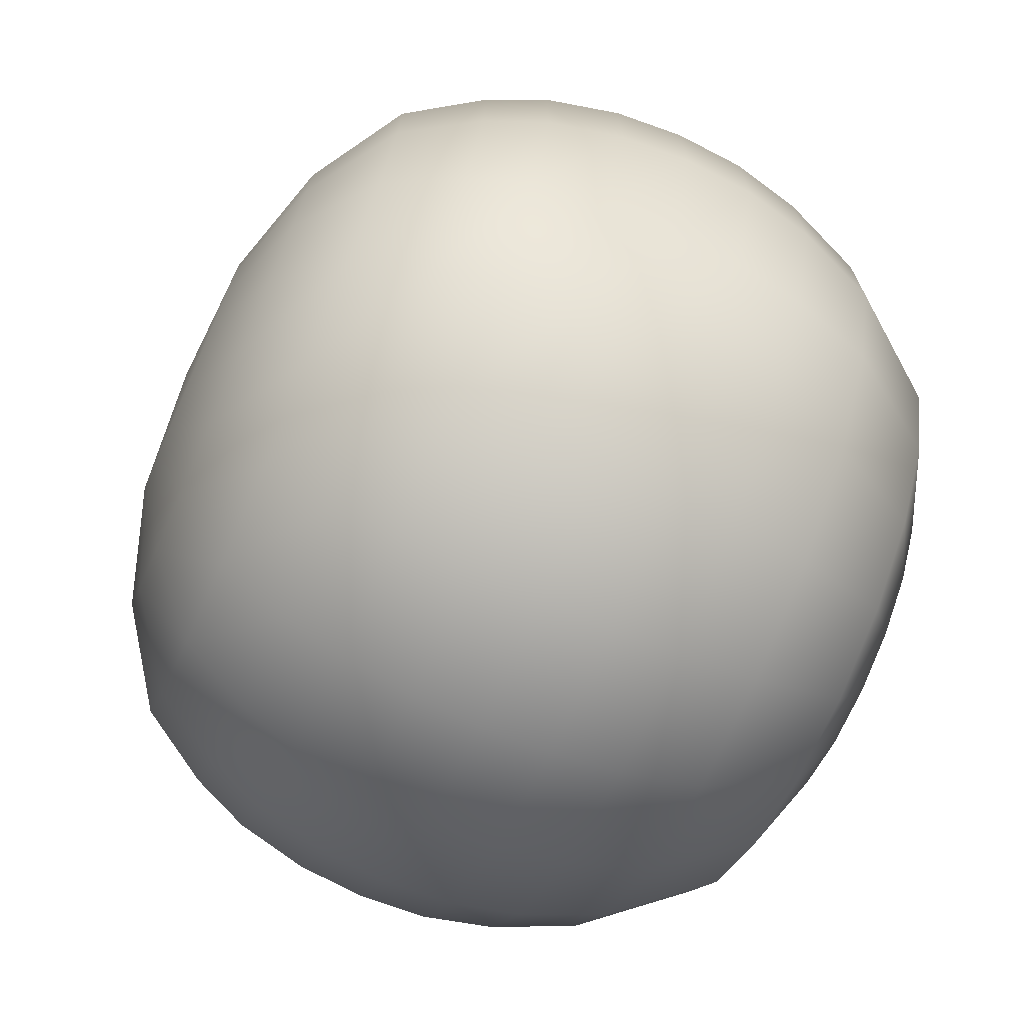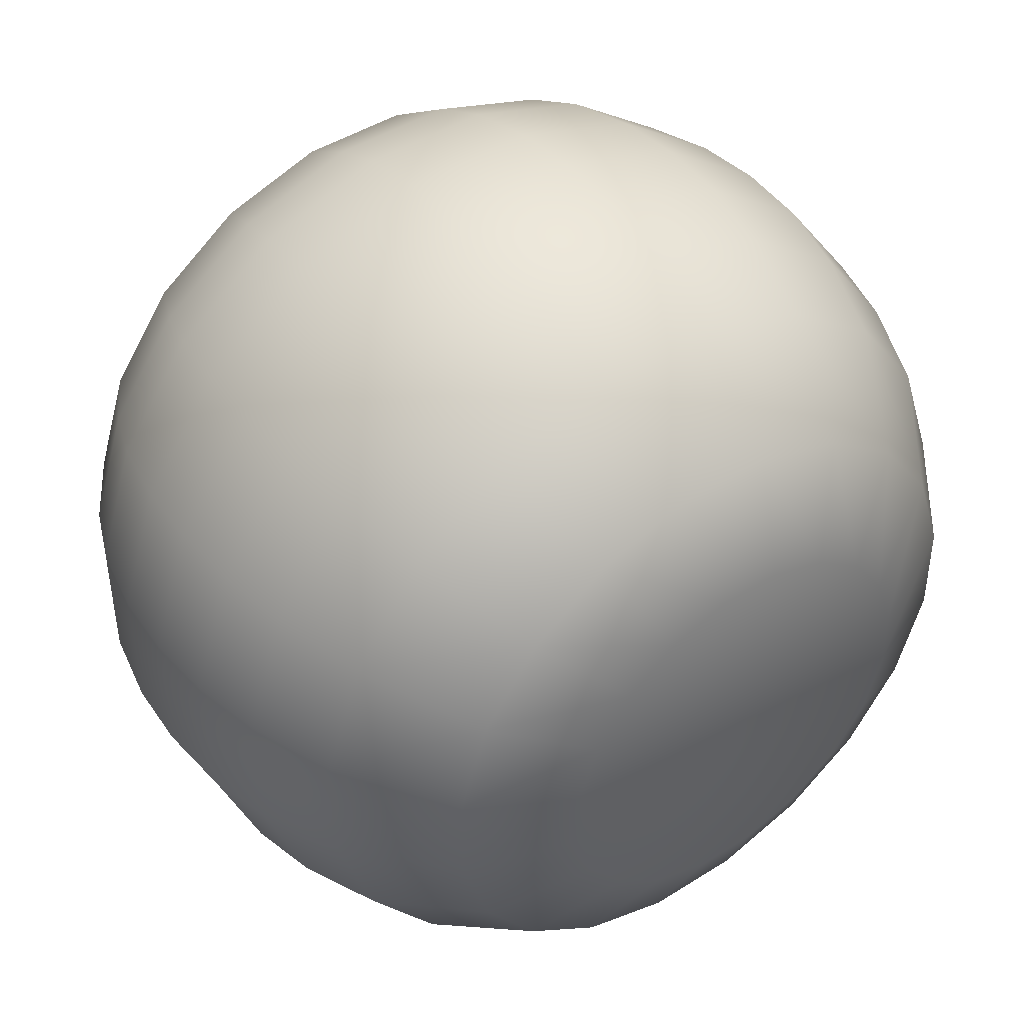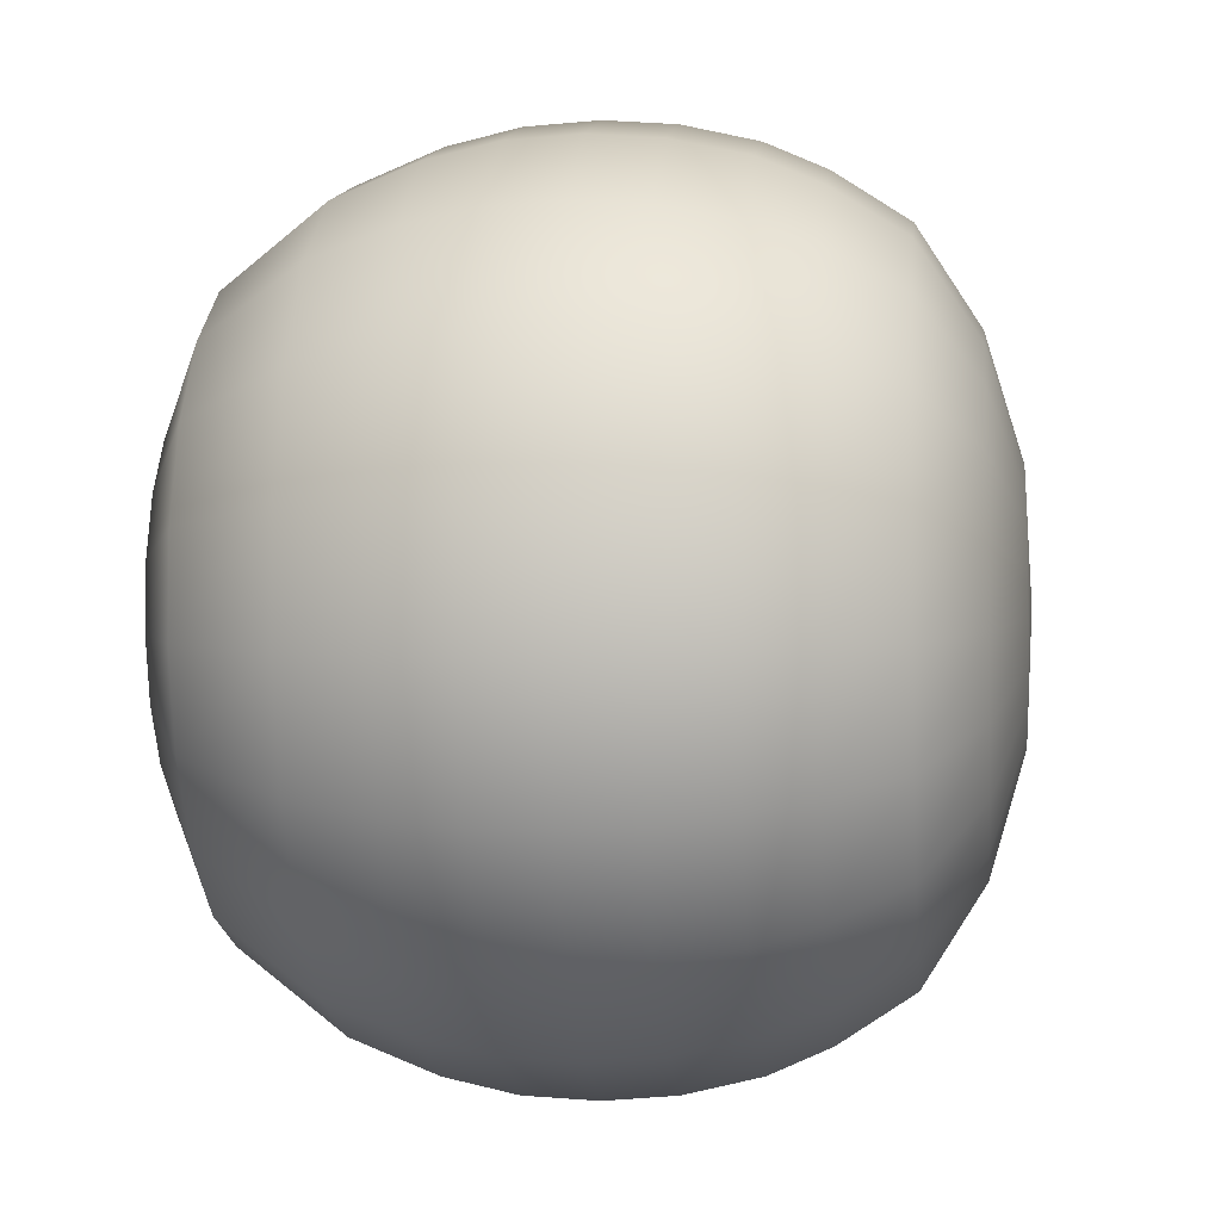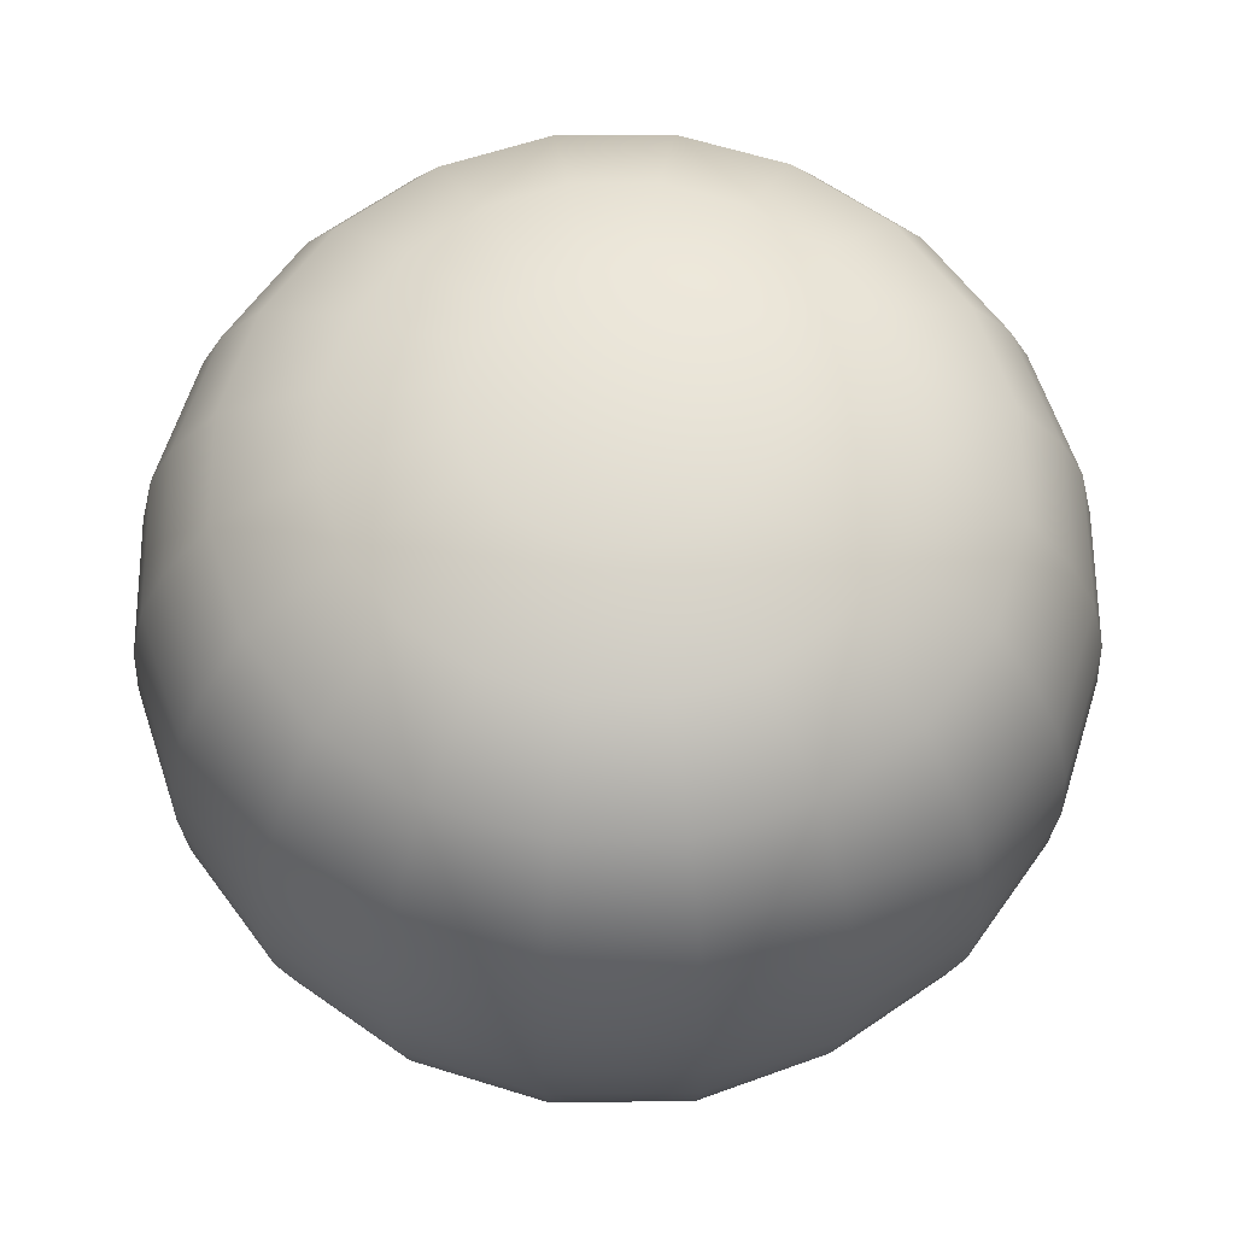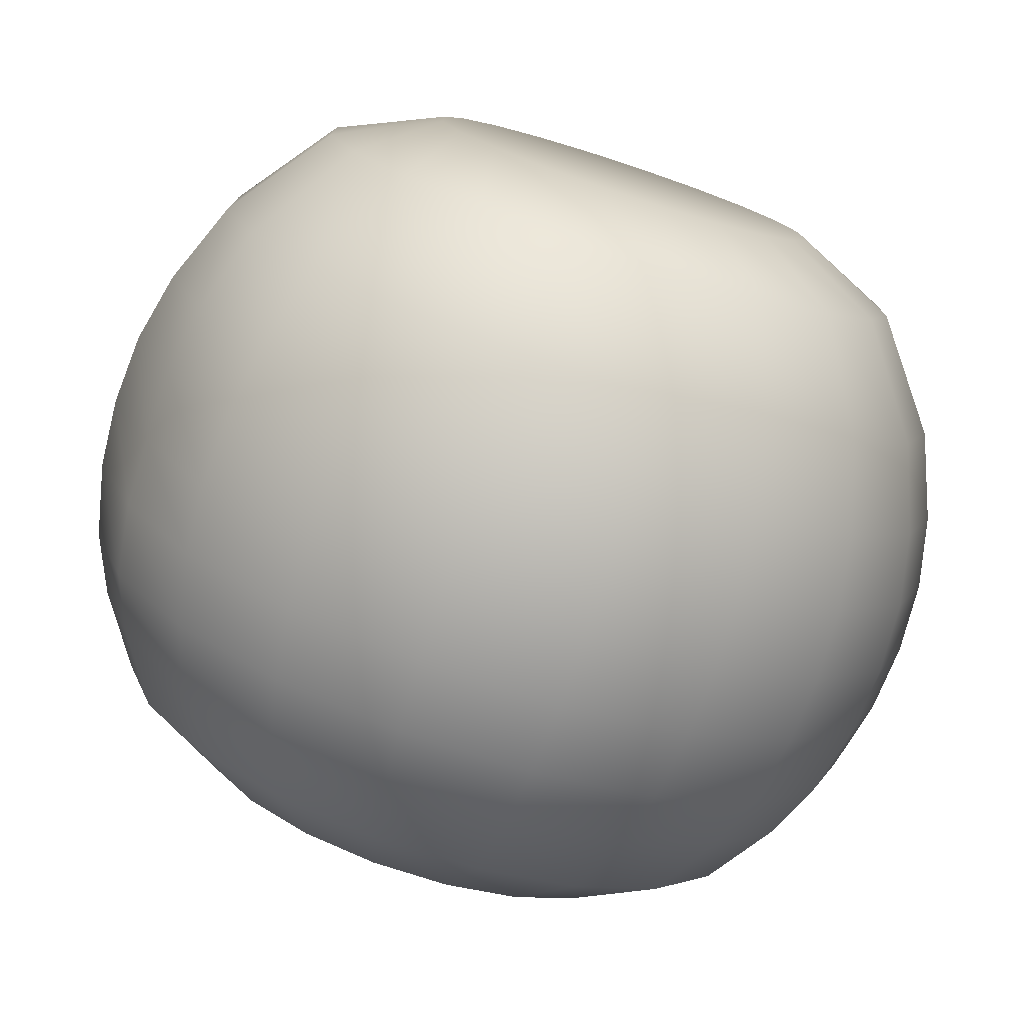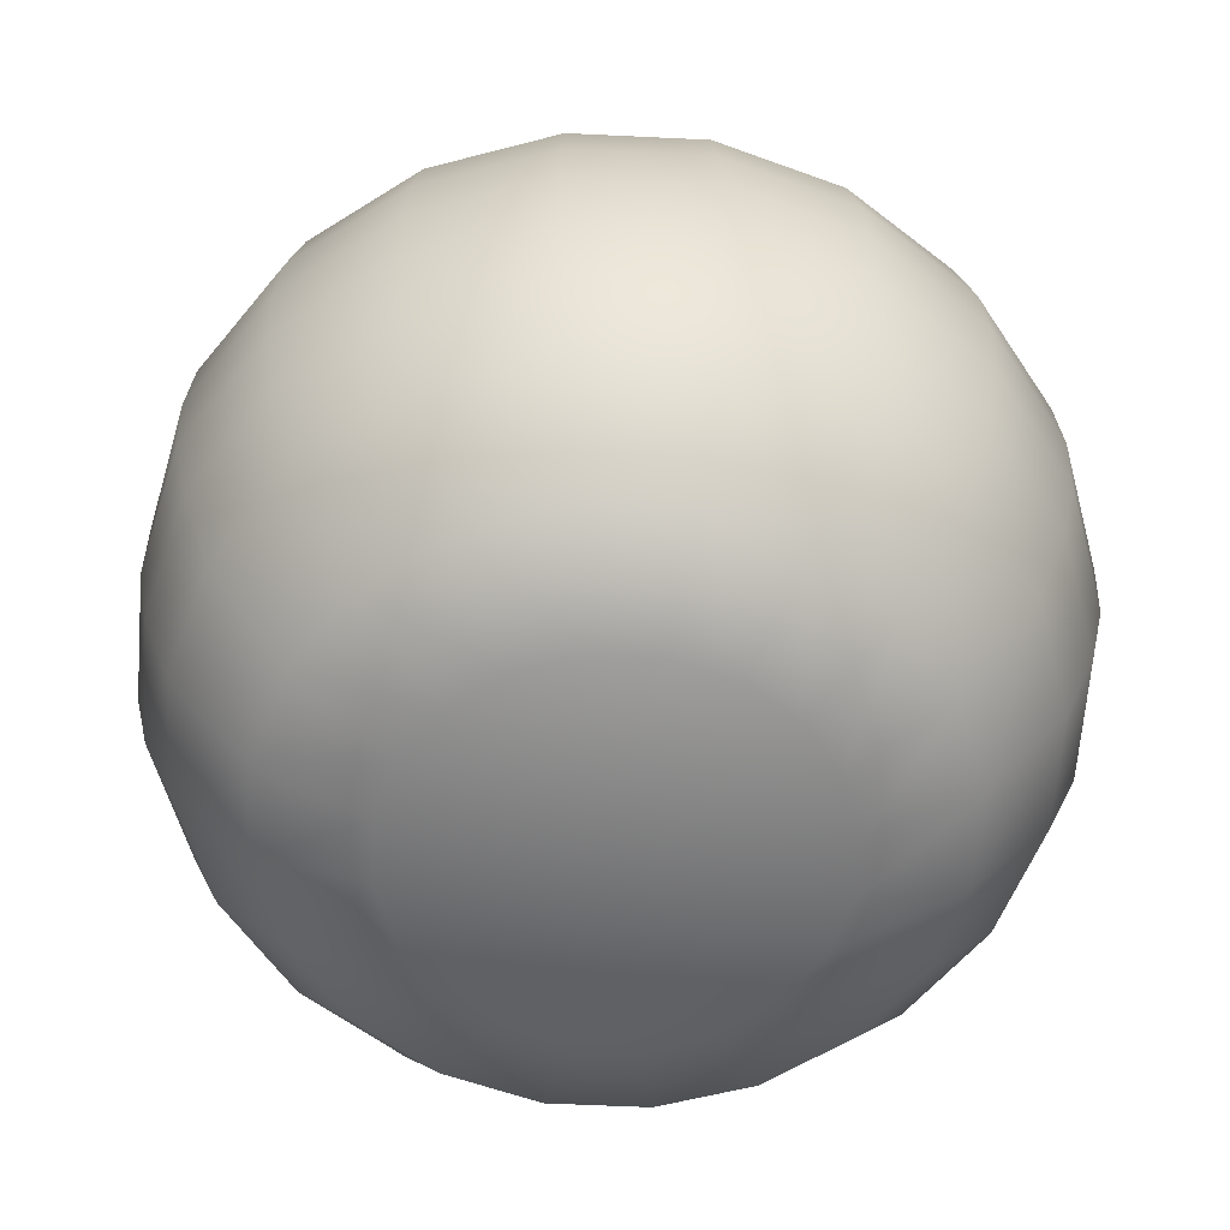
<metadata>
{"format":"obj","ext":"obj","renderer":"f3d","projection":"perspective","resolution":1024,"background":"white","views":[{"elev":-71.3,"azim":-114.0,"up":"+Z"},{"elev":44.6,"azim":-36.4,"up":"+Z"},{"elev":-4.1,"azim":96.4,"up":"+Z"},{"elev":62.8,"azim":-144.7,"up":"+Y"},{"elev":-77.2,"azim":-18.0,"up":"+Z"},{"elev":-58.0,"azim":-39.0,"up":"+Y"}]}
</metadata>
<code>
v  0 135.6 -0
v  -10.52 134.5 20.48
v  -3.674 134.5 22.73
v  3.529 134.5 22.75
v  10.39 134.5 20.55
v  16.23 134.5 16.33
v  20.48 134.5 10.52
v  22.73 134.5 3.674
v  22.75 134.5 -3.529
v  20.55 134.5 -10.39
v  16.33 134.5 -16.23
v  10.52 134.5 -20.48
v  3.674 134.5 -22.73
v  -3.529 134.5 -22.75
v  -10.39 134.5 -20.55
v  -16.23 134.5 -16.33
v  -20.48 134.5 -10.52
v  -22.73 134.5 -3.674
v  -22.75 134.5 3.529
v  -20.55 134.5 10.39
v  -16.33 134.5 16.23
v  -20.11 128.3 39.17
v  -7.027 128.3 43.47
v  6.749 128.3 43.51
v  19.86 128.3 39.3
v  31.04 128.3 31.23
v  39.17 128.3 20.11
v  43.47 128.3 7.027
v  43.51 128.3 -6.749
v  39.3 128.3 -19.86
v  31.23 128.3 -31.04
v  20.11 128.3 -39.17
v  7.027 128.3 -43.47
v  -6.749 128.3 -43.51
v  -19.86 128.3 -39.3
v  -31.04 128.3 -31.23
v  -39.17 128.3 -20.11
v  -43.47 128.3 -7.027
v  -43.51 128.3 6.749
v  -39.3 128.3 19.86
v  -31.23 128.3 31.04
v  -27.95 117.5 54.43
v  -9.765 117.5 60.41
v  9.38 117.5 60.47
v  27.61 117.5 54.61
v  43.13 117.5 43.41
v  54.43 117.5 27.95
v  60.41 117.5 9.765
v  60.47 117.5 -9.38
v  54.61 117.5 -27.61
v  43.41 117.5 -43.13
v  27.95 117.5 -54.43
v  9.765 117.5 -60.41
v  -9.38 117.5 -60.47
v  -27.61 117.5 -54.61
v  -43.13 117.5 -43.41
v  -54.43 117.5 -27.95
v  -60.41 117.5 -9.765
v  -60.47 117.5 9.38
v  -54.61 117.5 27.61
v  -43.41 117.5 43.13
v  -31.86 104.4 62.03
v  -11.13 104.4 68.84
v  10.69 104.4 68.91
v  31.46 104.4 62.23
v  49.15 104.4 49.46
v  62.03 104.4 31.86
v  68.84 104.4 11.13
v  68.91 104.4 -10.69
v  62.23 104.4 -31.46
v  49.46 104.4 -49.15
v  31.86 104.4 -62.03
v  11.13 104.4 -68.84
v  -10.69 104.4 -68.91
v  -31.46 104.4 -62.23
v  -49.15 104.4 -49.46
v  -62.03 104.4 -31.86
v  -68.84 104.4 -11.13
v  -68.91 104.4 10.69
v  -62.23 104.4 31.46
v  -49.46 104.4 49.15
v  -34 93.74 66.2
v  -35.4 80.48 68.92
v  -12.37 80.48 76.48
v  -11.88 93.74 73.47
v  11.88 80.48 76.56
v  11.41 93.74 73.54
v  34.95 80.48 69.15
v  33.57 93.74 66.42
v  54.61 80.48 54.96
v  52.45 93.74 52.79
v  68.92 80.48 35.39
v  66.2 93.74 34
v  76.48 80.48 12.36
v  73.47 93.74 11.88
v  76.56 80.48 -11.88
v  73.54 93.74 -11.41
v  69.14 80.48 -34.95
v  66.42 93.74 -33.57
v  54.96 80.48 -54.61
v  52.79 93.74 -52.45
v  35.39 80.48 -68.92
v  34 93.74 -66.2
v  12.36 80.48 -76.49
v  11.88 93.74 -73.47
v  -11.88 80.48 -76.56
v  -11.41 93.74 -73.54
v  -34.95 80.48 -69.15
v  -33.57 93.74 -66.42
v  -54.61 80.48 -54.96
v  -52.45 93.74 -52.79
v  -68.03 80.48 -34.93
v  -66.2 93.74 -34
v  -76.49 80.48 -12.36
v  -73.47 93.74 -11.88
v  -76.56 80.48 11.88
v  -73.54 93.74 11.41
v  -69.15 80.48 34.95
v  -66.42 93.74 33.57
v  -54.96 80.48 54.61
v  -52.79 93.74 52.45
v  -35.83 68.13 69.78
v  -35.5 55.42 69.13
v  -12.4 55.42 76.72
v  -12.52 68.13 77.44
v  11.91 55.42 76.8
v  12.02 68.13 77.51
v  35.06 55.42 69.36
v  35.39 68.13 70
v  54.78 55.42 55.13
v  55.29 68.13 55.64
v  69.13 55.42 35.5
v  69.78 68.13 35.83
v  76.72 55.42 12.4
v  77.44 68.13 12.52
v  76.8 55.42 -11.91
v  77.51 68.13 -12.02
v  69.36 55.42 -35.06
v  70 68.13 -35.39
v  55.13 55.42 -54.78
v  55.64 68.13 -55.29
v  35.5 55.42 -69.13
v  35.83 68.13 -69.78
v  12.4 55.42 -76.72
v  12.52 68.13 -77.44
v  -11.91 55.42 -76.8
v  -12.02 68.13 -77.51
v  -35.06 55.42 -69.36
v  -35.39 68.13 -70
v  -54.78 55.42 -55.13
v  -55.29 68.13 -55.64
v  -68.03 55.42 -34.93
v  -68.19 68.13 -35.02
v  -76.72 55.42 -12.4
v  -77.44 68.13 -12.52
v  -76.8 55.42 11.91
v  -77.51 68.13 12.02
v  -69.36 55.42 35.06
v  -70 68.13 35.39
v  -55.13 55.42 54.78
v  -55.64 68.13 55.29
v  -34.2 42.75 66.6
v  -31.46 27.72 61.26
v  -10.99 27.72 67.99
v  -11.95 42.75 73.91
v  10.56 27.72 68.05
v  11.48 42.75 73.99
v  31.07 27.72 61.46
v  33.78 42.75 66.82
v  48.54 27.72 48.85
v  52.78 42.75 53.11
v  61.26 27.72 31.46
v  66.6 42.75 34.2
v  67.99 27.72 10.99
v  73.91 42.75 11.95
v  68.05 27.72 -10.56
v  73.99 42.75 -11.48
v  61.46 27.72 -31.07
v  66.82 42.75 -33.78
v  48.85 27.72 -48.54
v  53.11 42.75 -52.77
v  31.46 27.72 -61.26
v  34.21 42.75 -66.6
v  10.99 27.72 -67.99
v  11.95 42.75 -73.91
v  -10.56 27.72 -68.05
v  -11.48 42.75 -73.99
v  -31.07 27.72 -61.46
v  -33.78 42.75 -66.82
v  -48.54 27.72 -48.85
v  -52.77 42.75 -53.11
v  -61.26 27.72 -31.46
v  -65.98 42.75 -33.89
v  -67.99 27.72 -10.99
v  -73.91 42.75 -11.95
v  -68.05 27.72 10.56
v  -73.99 42.75 11.48
v  -61.46 27.72 31.07
v  -66.82 42.75 33.78
v  -48.85 27.72 48.54
v  -53.11 42.75 52.77
v  -24.99 9.181 48.66
v  -8.729 9.181 54
v  8.384 9.181 54.05
v  24.68 9.181 48.81
v  38.55 9.181 38.8
v  48.66 9.181 24.99
v  54 9.181 8.729
v  54.05 9.181 -8.384
v  48.81 9.181 -24.68
v  38.8 9.181 -38.55
v  24.99 9.181 -48.66
v  8.729 9.181 -54
v  -8.384 9.181 -54.05
v  -24.68 9.181 -48.81
v  -38.55 9.181 -38.8
v  -48.66 9.181 -24.99
v  -54 9.181 -8.729
v  -54.05 9.181 8.384
v  -48.81 9.181 24.68
v  -38.8 9.181 38.55
v  -16.33 0.7279 31.8
v  -5.705 0.7279 35.29
v  5.479 0.7279 35.32
v  16.13 0.7279 31.9
v  25.2 0.7279 25.36
v  31.8 0.7279 16.33
v  35.29 0.7279 5.705
v  35.32 0.7279 -5.479
v  31.9 0.7279 -16.13
v  25.36 0.7279 -25.2
v  16.33 0.7279 -31.8
v  5.705 0.7279 -35.29
v  -5.479 0.7279 -35.32
v  -16.13 0.7279 -31.9
v  -25.2 0.7279 -25.36
v  -31.8 0.7279 -16.33
v  -35.29 0.7279 -5.705
v  -35.32 0.7279 5.479
v  -31.9 0.7279 16.13
v  -25.36 0.7279 25.2
v  0 0.7279 -0
o pumpkin
g pumpkin
f 1 2 3
f 1 3 4
f 1 4 5
f 1 5 6
f 1 6 7
f 1 7 8
f 1 8 9
f 1 9 10
f 1 10 11
f 1 11 12
f 1 12 13
f 1 13 14
f 1 14 15
f 1 15 16
f 1 16 17
f 1 17 18
f 1 18 19
f 1 19 20
f 1 20 21
f 1 21 2
f 2 22 23 3
f 3 23 24 4
f 4 24 25 5
f 5 25 26 6
f 6 26 27 7
f 7 27 28 8
f 8 28 29 9
f 9 29 30 10
f 10 30 31 11
f 11 31 32 12
f 12 32 33 13
f 13 33 34 14
f 14 34 35 15
f 15 35 36 16
f 16 36 37 17
f 17 37 38 18
f 18 38 39 19
f 19 39 40 20
f 20 40 41 21
f 21 41 22 2
f 22 42 43 23
f 23 43 44 24
f 24 44 45 25
f 25 45 46 26
f 26 46 47 27
f 27 47 48 28
f 28 48 49 29
f 29 49 50 30
f 30 50 51 31
f 31 51 52 32
f 32 52 53 33
f 33 53 54 34
f 34 54 55 35
f 35 55 56 36
f 36 56 57 37
f 37 57 58 38
f 38 58 59 39
f 39 59 60 40
f 40 60 61 41
f 41 61 42 22
f 42 62 63 43
f 43 63 64 44
f 44 64 65 45
f 45 65 66 46
f 46 66 67 47
f 47 67 68 48
f 48 68 69 49
f 49 69 70 50
f 50 70 71 51
f 51 71 72 52
f 52 72 73 53
f 53 73 74 54
f 54 74 75 55
f 55 75 76 56
f 56 76 77 57
f 57 77 78 58
f 58 78 79 59
f 59 79 80 60
f 60 80 81 61
f 61 81 62 42
f 82 83 84 85
f 85 84 86 87
f 87 86 88 89
f 89 88 90 91
f 91 90 92 93
f 93 92 94 95
f 95 94 96 97
f 97 96 98 99
f 99 98 100 101
f 101 100 102 103
f 103 102 104 105
f 105 104 106 107
f 107 106 108 109
f 109 108 110 111
f 111 110 112 113
f 113 112 114 115
f 115 114 116 117
f 117 116 118 119
f 119 118 120 121
f 121 120 83 82
f 122 123 124 125
f 125 124 126 127
f 127 126 128 129
f 129 128 130 131
f 131 130 132 133
f 133 132 134 135
f 135 134 136 137
f 137 136 138 139
f 139 138 140 141
f 141 140 142 143
f 143 142 144 145
f 145 144 146 147
f 147 146 148 149
f 149 148 150 151
f 151 150 152 153
f 153 152 154 155
f 155 154 156 157
f 157 156 158 159
f 159 158 160 161
f 161 160 123 122
f 162 163 164 165
f 165 164 166 167
f 167 166 168 169
f 169 168 170 171
f 171 170 172 173
f 173 172 174 175
f 175 174 176 177
f 177 176 178 179
f 179 178 180 181
f 181 180 182 183
f 183 182 184 185
f 185 184 186 187
f 187 186 188 189
f 189 188 190 191
f 191 190 192 193
f 193 192 194 195
f 195 194 196 197
f 197 196 198 199
f 199 198 200 201
f 201 200 163 162
f 163 202 203 164
f 164 203 204 166
f 166 204 205 168
f 168 205 206 170
f 170 206 207 172
f 172 207 208 174
f 174 208 209 176
f 176 209 210 178
f 178 210 211 180
f 180 211 212 182
f 182 212 213 184
f 184 213 214 186
f 186 214 215 188
f 188 215 216 190
f 190 216 217 192
f 192 217 218 194
f 194 218 219 196
f 196 219 220 198
f 198 220 221 200
f 200 221 202 163
f 202 222 223 203
f 203 223 224 204
f 204 224 225 205
f 205 225 226 206
f 206 226 227 207
f 207 227 228 208
f 208 228 229 209
f 209 229 230 210
f 210 230 231 211
f 211 231 232 212
f 212 232 233 213
f 213 233 234 214
f 214 234 235 215
f 215 235 236 216
f 216 236 237 217
f 217 237 238 218
f 218 238 239 219
f 219 239 240 220
f 220 240 241 221
f 221 241 222 202
f 242 223 222
f 242 224 223
f 242 225 224
f 242 226 225
f 242 227 226
f 242 228 227
f 242 229 228
f 242 230 229
f 242 231 230
f 242 232 231
f 242 233 232
f 242 234 233
f 242 235 234
f 242 236 235
f 242 237 236
f 242 238 237
f 242 239 238
f 242 240 239
f 242 241 240
f 242 222 241
f 83 122 125 84
f 84 125 127 86
f 86 127 129 88
f 88 129 131 90
f 90 131 133 92
f 92 133 135 94
f 94 135 137 96
f 96 137 139 98
f 98 139 141 100
f 100 141 143 102
f 102 143 145 104
f 104 145 147 106
f 106 147 149 108
f 108 149 151 110
f 110 151 153 112
f 112 153 155 114
f 114 155 157 116
f 116 157 159 118
f 118 159 161 120
f 120 161 122 83
f 123 162 165 124
f 124 165 167 126
f 126 167 169 128
f 128 169 171 130
f 130 171 173 132
f 132 173 175 134
f 134 175 177 136
f 136 177 179 138
f 138 179 181 140
f 140 181 183 142
f 142 183 185 144
f 144 185 187 146
f 146 187 189 148
f 148 189 191 150
f 150 191 193 152
f 152 193 195 154
f 154 195 197 156
f 156 197 199 158
f 158 199 201 160
f 160 201 162 123
f 62 82 85 63
f 63 85 87 64
f 64 87 89 65
f 65 89 91 66
f 66 91 93 67
f 67 93 95 68
f 68 95 97 69
f 69 97 99 70
f 70 99 101 71
f 71 101 103 72
f 72 103 105 73
f 73 105 107 74
f 74 107 109 75
f 75 109 111 76
f 76 111 113 77
f 77 113 115 78
f 78 115 117 79
f 79 117 119 80
f 80 119 121 81
f 81 121 82 62

</code>
